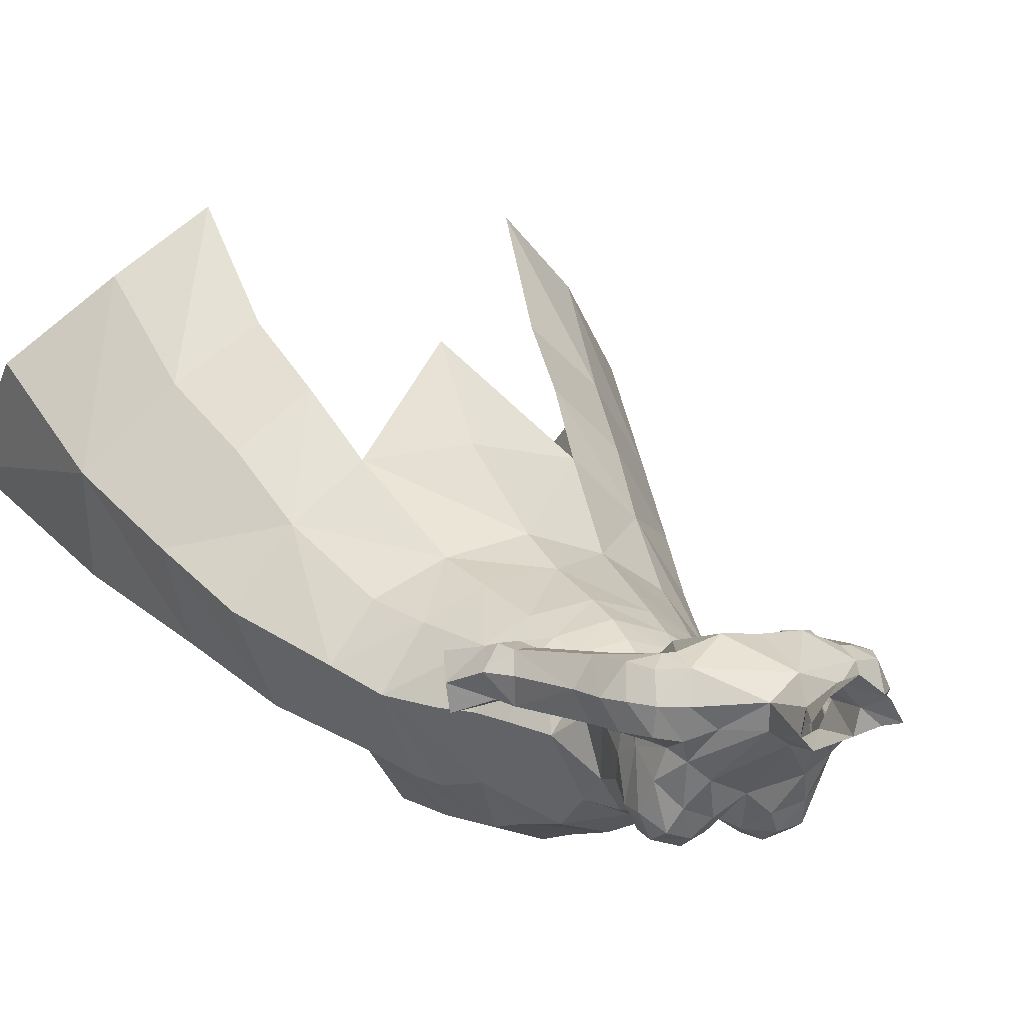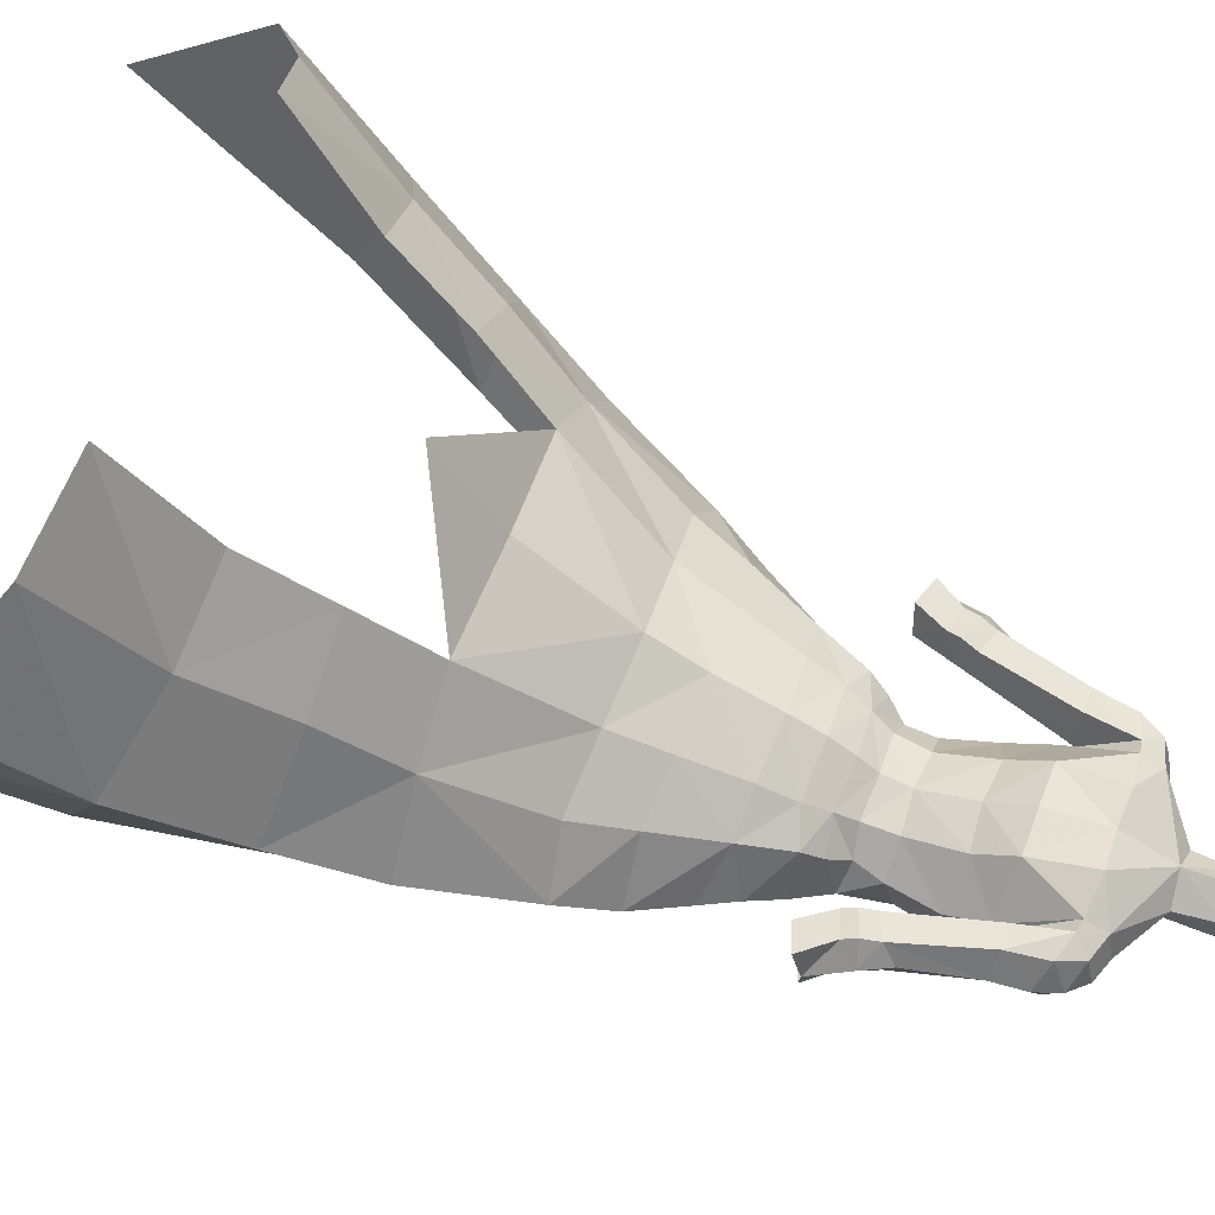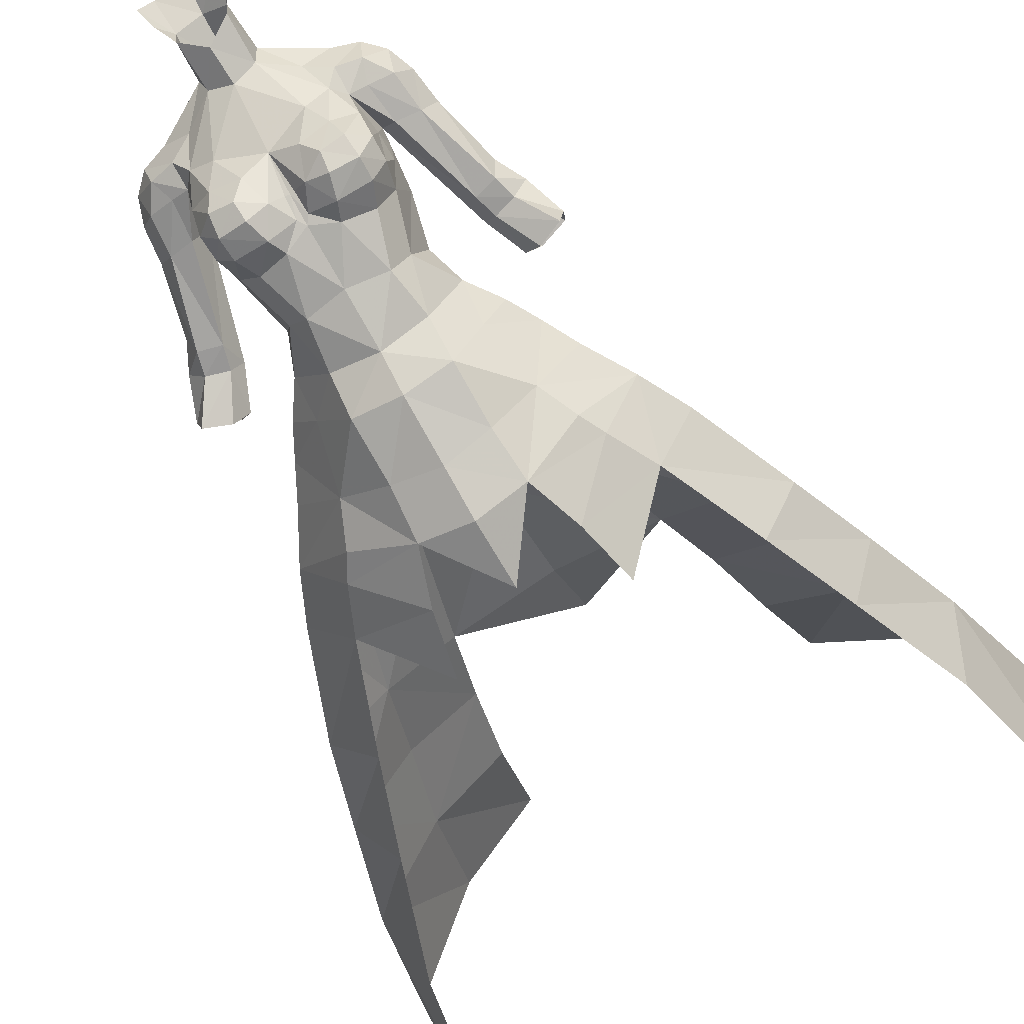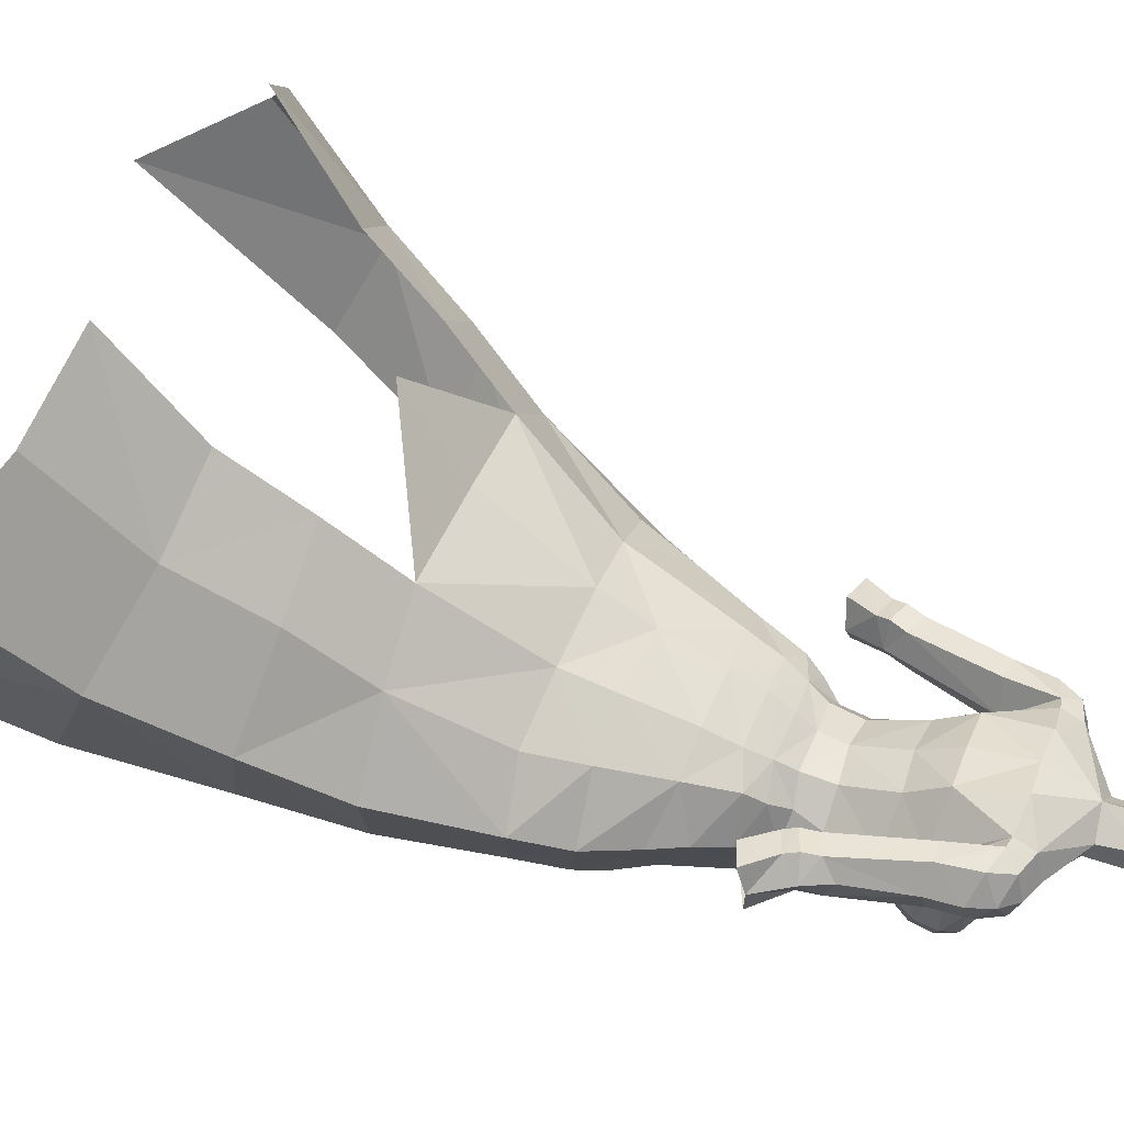
<metadata>
{"format":"obj","ext":"obj","renderer":"f3d","projection":"perspective","resolution":1024,"background":"white","views":[{"elev":1.8,"azim":-28.1,"up":"+Y"},{"elev":58.9,"azim":-69.4,"up":"+Y"},{"elev":-78.6,"azim":30.2,"up":"+Y"},{"elev":43.4,"azim":-69.3,"up":"+Y"}]}
</metadata>
<code>
g soulhunter_armour_female_24020
v -0.004962 3.662 54.87
v -0.004959 2.627 56.52
v -3.09 1.957 56.31
v -3.583 2.779 54.73
v -6.654 2.3 52.28
v -8.123 3.338 47.97
v -4.569 5.35 48.47
v -3.891 3.811 52.46
v -11.56 8.523 37.76
v -7.09 12.22 37.82
v -5.143 6.745 44.83
v -9.484 4.461 44.35
v -0.004976 8.008 45.13
v -0.004984 13.14 38.15
v -5.143 6.745 44.83
v -0.004976 8.008 45.13
v -0.004973 6.146 48.65
v -9.484 4.461 44.35
v -4.524 -8.162 43.74
v -9.506 -4.137 43.7
v -8.14 -5.32 46.71
v -12.35 0.8487 44.71
v -10.74 -0.6014 48
v -0.004963 4.62 52.68
v -12.35 0.8487 44.71
v -15.27 3.552 37.66
v -8.911 -1.113 51.18
v -6.044 -5.426 50.98
v -7.205 -5.768 48.33
v -9.506 -4.137 43.7
v -12.22 -2.054 36.84
v -14.67 16.75 27.29
v -16.11 23.5 20.98
v -10.52 27.87 22.63
v -9.474 20.48 28.11
v -17.3 6.992 31.83
v -12.98 12.74 32.95
v -14.77 1.178 30.33
v -19.69 11.32 24.97
v -17.91 5.01 21.98
v -8.365 16.46 33.19
v -21.77 18.1 17.02
v -0.005131 1.661 57.78
v -2.712 1.175 57.63
v -4.152 -0.2809 57.85
v -5.021 0.584 56.66
v -3.323 -8.482 47.28
v -3.072 -7.904 50.59
v -0.004464 -8.775 50.18
v -0.004377 -9.432 46.97
v -5.383 -7.552 39.71
v -5.161 -4.095 55.03
v -5.251 -2.234 57.45
v -3.028 -5.838 57.06
v -0.004955 -6.852 56.8
v -0.004959 -8.125 54.39
v -3.092 -7.454 54.58
v -7.776 -1.234 53.34
v -0.004353 -8.848 42.71
v -5.552 1.485 55.43
v -6.696 -1.644 55.33
v -0.004994 19.37 34.02
v -21.11 11.69 7.93
v 3.08 1.957 56.31
v 3.573 2.779 54.73
v 4.56 5.35 48.47
v 8.333 3.338 47.97
v 6.644 2.3 52.28
v 3.881 3.811 52.46
v 5.133 6.745 44.83
v 7.08 12.22 37.82
v 11.55 8.531 37.76
v 9.474 4.461 44.35
v 5.133 6.745 44.83
v 9.474 4.461 44.35
v 7.943 -5.348 46.91
v 4.515 -8.141 43.72
v 3.314 -8.472 47.25
v 7.172 -5.723 48.54
v 12.34 0.8579 44.72
v 10.73 -0.5904 48.06
v 15.14 3.552 37.66
v 12.34 0.8579 44.72
v 6.035 -5.427 50.97
v 8.901 -1.114 51.18
v 12.32 -2.053 36.84
v 9.497 -4.115 43.69
v 10.51 27.87 22.63
v 16.1 23.5 20.98
v 14.66 16.75 27.29
v 9.464 20.48 28.11
v 12.97 12.74 32.95
v 17.29 6.992 31.83
v 14.76 1.178 30.33
v 19.68 11.32 24.97
v 17.9 5.01 21.98
v 8.355 16.46 33.19
v 21.76 18.1 17.02
v 2.702 1.175 57.63
v 4.142 -0.2809 57.85
v 5.011 0.584 56.66
v 3.063 -7.905 50.57
v 9.497 -4.115 43.69
v 5.374 -7.519 39.69
v 5.151 -4.095 55.03
v 3.018 -5.838 57.06
v 5.241 -2.234 57.45
v 3.083 -7.454 54.58
v 7.766 -1.234 53.34
v 6.686 -1.644 55.33
v 5.542 1.485 55.43
v 21.1 11.69 7.93
f 2 1 3
f 4 3 1
f 6 5 7
f 8 7 5
f 10 9 11
f 12 11 9
f 11 13 10
f 14 10 13
f 16 15 17
f 7 17 15
f 18 6 15
f 7 15 6
f 20 19 21
f 18 22 6
f 23 6 22
f 21 23 20
f 22 20 23
f 8 4 24
f 1 24 4
f 7 8 17
f 24 17 8
f 26 25 9
f 12 9 25
f 27 23 28
f 29 28 23
f 27 5 23
f 6 23 5
f 31 30 26
f 25 26 30
f 33 32 34
f 35 34 32
f 37 36 9
f 26 9 36
f 26 36 31
f 38 31 36
f 36 39 38
f 40 38 39
f 10 41 9
f 37 9 41
f 35 32 41
f 37 41 32
f 39 36 32
f 37 32 36
f 42 39 33
f 32 33 39
f 2 3 43
f 44 43 3
f 44 3 45
f 46 45 3
f 48 47 49
f 50 49 47
f 28 47 48
f 19 20 51
f 53 52 54
f 56 55 57
f 58 5 27
f 50 47 59
f 48 56 57
f 4 8 5
f 52 57 54
f 60 58 61
f 52 28 57
f 60 3 4
f 5 60 4
f 57 28 48
f 58 28 52
f 5 58 60
f 56 48 49
f 27 28 58
f 58 52 61
f 62 10 14
f 63 40 39
f 42 63 39
f 54 57 55
f 61 52 53
f 60 61 46
f 3 60 46
f 29 47 28
f 53 46 61
f 45 46 53
f 2 64 1
f 65 1 64
f 67 66 68
f 69 68 66
f 71 70 72
f 73 72 70
f 70 71 13
f 14 13 71
f 16 17 74
f 66 74 17
f 75 74 67
f 66 67 74
f 77 76 78
f 79 78 76
f 75 67 80
f 81 80 67
f 79 76 81
f 69 24 65
f 1 65 24
f 66 17 69
f 24 69 17
f 82 72 83
f 73 83 72
f 85 84 81
f 79 81 84
f 85 81 68
f 67 68 81
f 86 82 87
f 83 87 82
f 89 88 90
f 91 90 88
f 92 72 93
f 82 93 72
f 82 86 93
f 94 93 86
f 93 94 95
f 96 95 94
f 71 72 97
f 92 97 72
f 91 97 90
f 92 90 97
f 95 90 93
f 92 93 90
f 98 89 95
f 90 95 89
f 2 43 64
f 99 64 43
f 99 100 64
f 101 64 100
f 102 49 78
f 50 78 49
f 102 78 84
f 104 103 77
f 106 105 107
f 108 55 56
f 85 68 109
f 59 78 50
f 108 56 102
f 68 69 65
f 106 108 105
f 110 109 111
f 108 84 105
f 65 64 111
f 65 111 68
f 102 84 108
f 105 84 109
f 111 109 68
f 49 102 56
f 109 84 85
f 110 105 109
f 14 71 62
f 95 96 112
f 95 112 98
f 55 108 106
f 107 105 110
f 101 110 111
f 101 111 64
f 84 78 79
f 110 101 107
f 107 101 100
f 76 103 81
f 80 81 103
f 103 76 77
f 29 23 21
f 19 47 21
f 29 21 47
g soulhunter_armour_female_24020
v -3.681 -5.005 68.39
v -1.77 -5.601 68.17
v -2.624 -6.704 67.36
v -4.107 -6.323 67.46
v -2.837 1.803 63.33
v -2.836 3.299 65.92
v -5.406 0.3487 65.46
v -5.198 -0.7885 62.83
v -0.005126 2.173 63.13
v -0.005129 3.5 65.89
v -4.306 -2.466 69.78
v -3.523 -0.72 71.46
v -1.484 -0.776 72.88
v -2.822 -3.488 69.62
v -0.005121 -1.551 72.48
v -0.005128 -4.414 68.55
v -5.14 -3.558 67.94
v -5.254 -5.299 66.61
v -2.552 0.7679 59.78
v -4.445 -1.031 59.65
v -5.344 -1.914 66.47
v -5.468 0.6341 66.44
v -5.014 -1.786 68.95
v -1.734 1.326 78.43
v -1.561 0.7115 76.31
v 0.1015 1.857 76.53
v 0.1564 2.369 78.3
v -4.247 -6.809 66.09
v -4.188 -6.451 64.67
v -5.194 -5.063 65.12
v -7.797 2.827 66.42
v -6.298 2.813 66.24
v -5.672 3.013 69.58
v -7.402 2.648 69.04
v -5.468 0.6341 66.44
v -7.811 2.759 60.38
v -7.664 1.166 59.22
v -9.384 2.764 60.94
v -8.77 1.07 66.14
v -9.829 1.454 61.85
v -7.982 -0.1719 60.74
v -8.384 0.1456 59.3
v -9.778 0.07904 59.72
v -9.407 -0.1828 61.13
v -8.154 3.044 59.27
v -9.727 3.026 59.84
v -7.837 -0.6952 66.27
v -7.664 1.166 59.22
v -8.759 0.7548 56.69
v -9.694 -0.6212 56.76
v -11.65 0.8607 57.62
v -11.44 2.5 57
v -10 2.825 58.97
v -10.74 1.566 60.11
v -5.468 0.6341 66.44
v -6.353 -1.029 66.46
v -11.29 -0.7637 57.43
v -8.432 2.834 58.41
v -9.648 2.494 56.4
v -8.759 0.7548 56.69
v -0.005126 1.244 59.58
v -2.504 -7.247 66.19
v -1.819 0.7202 73.52
v -5.203 0.4662 71.53
v -4.916 2.386 71.13
v -0.005139 2.102 73.31
v -0.005126 1.244 59.58
v -2.552 0.7679 59.78
v -2.712 1.175 57.63
v -0.005131 1.661 57.78
v -0.004955 -6.852 56.8
v -3.028 -5.838 57.06
v -2.564 -6.07 60.14
v -0.005124 -6.383 60.54
v -4.786 -3.936 63.52
v -5.382 -2.485 64.78
v -3.576 -5.626 63.25
v -2.095 -7.021 64.71
v -1.654 -6.366 63.63
v -5.203 0.4662 71.53
v -5.048 -1.346 70.58
v -2.564 -6.07 60.14
v -2.453 3.922 69.97
v -4.912 3.068 69.72
v -1.606 -0.7632 75.9
v -0.1028 -1.641 74.77
v -1.819 0.7202 73.52
v -0.3566 -6.047 64.86
v -0.005126 -5.596 66.15
v -0.005127 -6.155 64.35
v -5.048 -1.346 70.58
v -6.801 0.5219 71
v -5.203 0.4662 71.53
v -4.916 2.386 71.13
v -4.912 3.068 69.72
v -2.647 0.1898 78.42
v -0.005139 2.102 73.31
v -2.284 -0.07348 77.18
v -8.496 0.8242 68.33
v -6.581 -1.094 70.27
v -7.888 0.7139 69.92
v -6.661 2.325 70.56
v -7.606 -0.8893 68.71
v -6.089 -1.377 68.88
v -5.014 -1.786 68.95
v -0.005131 3.814 69.86
v -1.116 -6.559 66.36
v -3.749 -4.356 60.18
v -0.005124 -6.383 60.54
v -0.2929 -5.594 66.22
v -5.251 -2.234 57.45
v -3.749 -4.356 60.18
v -4.445 -1.031 59.65
v -4.152 -0.2809 57.85
v 2.614 -6.704 67.36
v 1.76 -5.601 68.17
v 3.671 -5.005 68.39
v 4.097 -6.323 67.46
v 5.395 0.3487 65.46
v 2.826 3.299 65.92
v 2.827 1.803 63.33
v 5.188 -0.7885 62.83
v 1.474 -0.7759 72.88
v 3.513 -0.72 71.46
v 4.295 -2.466 69.78
v 2.811 -3.488 69.62
v 5.13 -3.558 67.94
v 5.244 -5.299 66.61
v 2.542 0.7679 59.78
v 4.434 -1.031 59.65
v 5.457 0.6341 66.44
v 5.333 -1.914 66.47
v 5.003 -1.786 68.95
v 1.633 0.5515 76.26
v 1.937 1.142 78.37
v 5.183 -5.063 65.12
v 4.178 -6.451 64.67
v 4.236 -6.809 66.09
v 5.662 3.013 69.58
v 6.287 2.813 66.24
v 7.787 2.827 66.42
v 7.391 2.648 69.04
v 7.8 2.759 60.38
v 5.457 0.6341 66.44
v 7.653 1.166 59.22
v 9.373 2.764 60.94
v 8.76 1.07 66.14
v 9.819 1.454 61.85
v 9.767 0.07907 59.72
v 8.374 0.1456 59.3
v 7.972 -0.1718 60.74
v 9.397 -0.1828 61.13
v 8.143 3.044 59.27
v 9.717 3.026 59.84
v 7.827 -0.6952 66.27
v 8.749 0.7548 56.69
v 7.653 1.166 59.22
v 9.684 -0.6212 56.76
v 9.991 2.825 58.97
v 11.43 2.5 57
v 11.64 0.8607 57.62
v 10.73 1.566 60.11
v 5.457 0.6341 66.44
v 6.343 -1.029 66.46
v 11.28 -0.7637 57.43
v 8.421 2.834 58.41
v 9.638 2.494 56.4
v 8.749 0.7548 56.69
v 2.494 -7.247 66.19
v 4.905 2.386 71.13
v 5.192 0.4663 71.53
v 1.809 0.7202 73.52
v 2.702 1.175 57.63
v 2.542 0.7679 59.78
v 2.554 -6.07 60.14
v 3.018 -5.838 57.06
v 4.775 -3.936 63.52
v 5.372 -2.485 64.78
v 3.565 -5.626 63.25
v 2.084 -7.021 64.71
v 1.643 -6.366 63.63
v 5.192 0.4663 71.53
v 5.038 -1.346 70.58
v 2.554 -6.07 60.14
v 2.443 3.922 69.97
v 4.902 3.068 69.72
v 1.517 -0.9197 75.85
v 1.809 0.7202 73.52
v 0.3464 -6.047 64.86
v 5.038 -1.346 70.58
v 5.192 0.4663 71.53
v 6.791 0.5219 71
v 4.905 2.386 71.13
v 4.902 3.068 69.72
v 2.731 -0.07968 78.34
v 2.303 -0.3033 77.1
v 8.485 0.8242 68.33
v 6.571 -1.094 70.27
v 7.878 0.7139 69.92
v 6.651 2.325 70.56
v 7.596 -0.8893 68.71
v 6.079 -1.377 68.88
v 5.003 -1.786 68.95
v 1.105 -6.559 66.36
v 3.739 -4.356 60.18
v 0.2826 -5.594 66.22
v 5.241 -2.234 57.45
v 3.739 -4.356 60.18
v 4.434 -1.031 59.65
v 4.142 -0.2809 57.85
f 114 113 115
f 116 115 113
f 118 117 119
f 120 119 117
f 122 121 118
f 117 118 121
f 124 123 125
f 126 125 123
f 128 127 126
f 125 126 127
f 113 129 116
f 130 116 129
f 117 131 120
f 132 120 131
f 119 133 134
f 135 134 133
f 137 136 138
f 139 138 136
f 141 140 142
f 130 142 140
f 144 143 145
f 146 145 143
f 144 147 148
f 149 148 147
f 143 144 150
f 148 150 144
f 143 150 151
f 152 151 150
f 154 153 155
f 156 155 153
f 148 157 150
f 158 150 157
f 159 151 156
f 152 156 151
f 160 154 161
f 162 161 154
f 164 163 165
f 166 165 163
f 160 167 153
f 168 153 167
f 169 155 163
f 166 163 155
f 165 170 164
f 171 164 170
f 171 170 172
f 149 172 170
f 162 154 169
f 155 169 154
f 170 165 157
f 158 157 165
f 121 173 117
f 131 117 173
f 116 140 115
f 174 115 140
f 176 175 177
f 178 177 175
f 156 153 159
f 168 159 153
f 180 179 181
f 182 181 179
f 184 183 185
f 186 185 183
f 188 187 142
f 187 189 141
f 191 190 189
f 124 192 193
f 124 193 123
f 194 191 189
f 177 178 195
f 196 195 118
f 133 119 188
f 198 197 125
f 199 197 137
f 188 120 187
f 135 133 129
f 201 200 202
f 204 203 205
f 206 204 205
f 147 145 207
f 134 196 119
f 119 196 118
f 208 136 137
f 113 126 123
f 135 129 123
f 209 199 137
f 210 208 137
f 151 159 211
f 144 145 147
f 213 212 204
f 204 214 213
f 211 215 213
f 212 215 216
f 168 167 217
f 177 195 196
f 218 195 178
f 195 218 118
f 126 114 128
f 128 114 219
f 189 187 220
f 141 190 140
f 190 219 174
f 221 191 194
f 166 155 156
f 148 149 157
f 158 166 150
f 160 153 154
f 165 166 158
f 149 170 157
f 137 197 210
f 130 140 116
f 142 187 141
f 219 114 115
f 128 222 201
f 189 190 141
f 189 220 194
f 123 193 135
f 156 152 166
f 152 150 166
f 118 218 122
f 220 187 120
f 220 120 132
f 219 115 174
f 142 130 133
f 128 219 222
f 191 202 200
f 191 221 202
f 201 222 200
f 124 199 192
f 215 159 216
f 217 203 212
f 159 168 216
f 168 217 216
f 145 206 207
f 211 213 146
f 143 211 146
f 214 145 146
f 145 214 206
f 215 212 213
f 213 214 146
f 159 215 211
f 188 119 120
f 190 191 200
f 190 200 219
f 200 222 219
f 113 114 126
f 129 113 123
f 143 151 211
f 190 174 140
f 130 129 133
f 124 125 199
f 133 188 142
f 125 197 199
f 127 198 125
f 138 209 137
f 214 204 206
f 212 203 204
f 216 217 212
f 224 223 184
f 223 225 226
f 180 226 225
f 181 226 180
f 225 223 224
f 185 224 184
f 228 227 229
f 230 229 227
f 232 231 233
f 234 233 231
f 122 232 121
f 233 121 232
f 236 235 237
f 238 237 235
f 128 238 127
f 235 127 238
f 229 230 239
f 240 239 230
f 233 234 241
f 242 241 234
f 231 243 244
f 245 244 243
f 246 138 247
f 139 247 138
f 249 248 250
f 240 250 248
f 252 251 253
f 254 253 251
f 252 255 256
f 257 256 255
f 253 258 252
f 255 252 258
f 253 259 258
f 260 258 259
f 262 261 263
f 264 263 261
f 255 258 265
f 266 265 258
f 267 264 259
f 260 259 264
f 269 268 262
f 270 262 268
f 272 271 273
f 274 273 271
f 269 263 275
f 276 275 263
f 277 273 261
f 274 261 273
f 271 272 278
f 279 278 272
f 279 280 278
f 257 278 280
f 270 277 262
f 261 262 277
f 278 265 271
f 266 271 265
f 121 233 173
f 241 173 233
f 230 227 250
f 281 250 227
f 283 282 284
f 178 284 282
f 264 267 263
f 276 263 267
f 286 285 179
f 182 179 285
f 288 287 183
f 186 183 287
f 248 289 290
f 249 291 289
f 291 292 293
f 295 294 236
f 237 295 236
f 291 293 296
f 297 178 282
f 232 297 298
f 290 231 244
f 235 299 198
f 246 299 300
f 289 234 290
f 239 244 245
f 202 301 201
f 303 302 304
f 303 304 305
f 306 251 256
f 231 298 243
f 232 298 231
f 246 247 307
f 237 238 229
f 237 239 245
f 246 300 209
f 246 307 308
f 309 267 259
f 256 251 252
f 304 310 311
f 311 312 304
f 311 313 309
f 314 313 310
f 315 275 276
f 298 297 282
f 178 297 218
f 232 218 297
f 128 228 238
f 316 228 128
f 317 289 291
f 250 292 249
f 281 316 292
f 296 293 221
f 264 261 274
f 265 257 255
f 258 274 266
f 262 263 269
f 266 274 271
f 265 278 257
f 308 299 246
f 230 250 240
f 249 289 248
f 227 228 316
f 201 318 128
f 249 292 291
f 296 317 291
f 245 295 237
f 274 260 264
f 274 258 260
f 122 218 232
f 234 289 317
f 242 234 317
f 281 227 316
f 244 240 248
f 318 316 128
f 301 202 293
f 202 221 293
f 301 318 201
f 294 300 236
f 314 267 313
f 310 302 315
f 314 276 267
f 314 315 276
f 306 305 251
f 254 311 309
f 254 309 253
f 254 251 312
f 305 312 251
f 311 310 313
f 254 312 311
f 309 313 267
f 234 231 290
f 301 293 292
f 316 301 292
f 316 318 301
f 238 228 229
f 237 229 239
f 309 259 253
f 250 281 292
f 244 239 240
f 300 235 236
f 248 290 244
f 300 299 235
f 235 198 127
f 246 209 138
f 305 304 312
f 304 302 310
f 310 315 314
f 288 319 320
f 322 321 319
f 321 322 286
f 286 322 285
f 320 319 321
f 288 320 287

</code>
